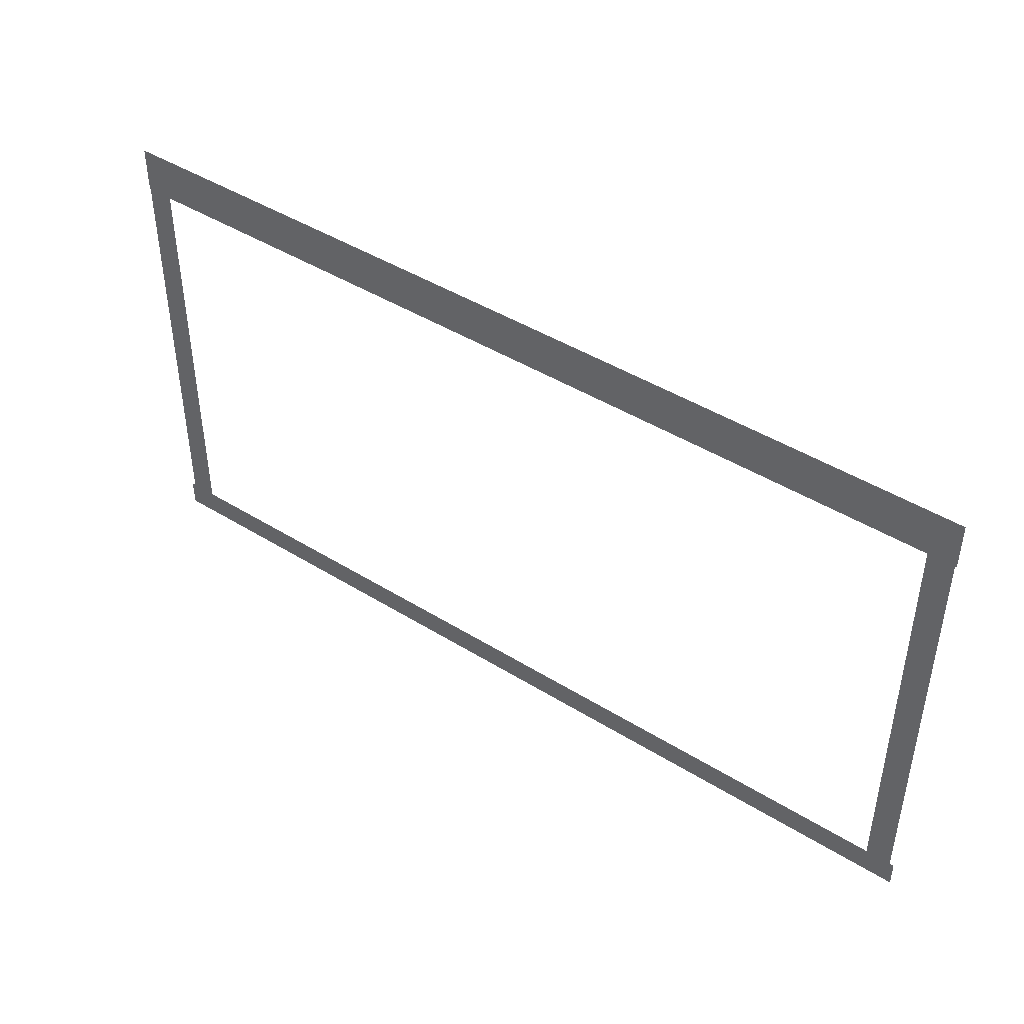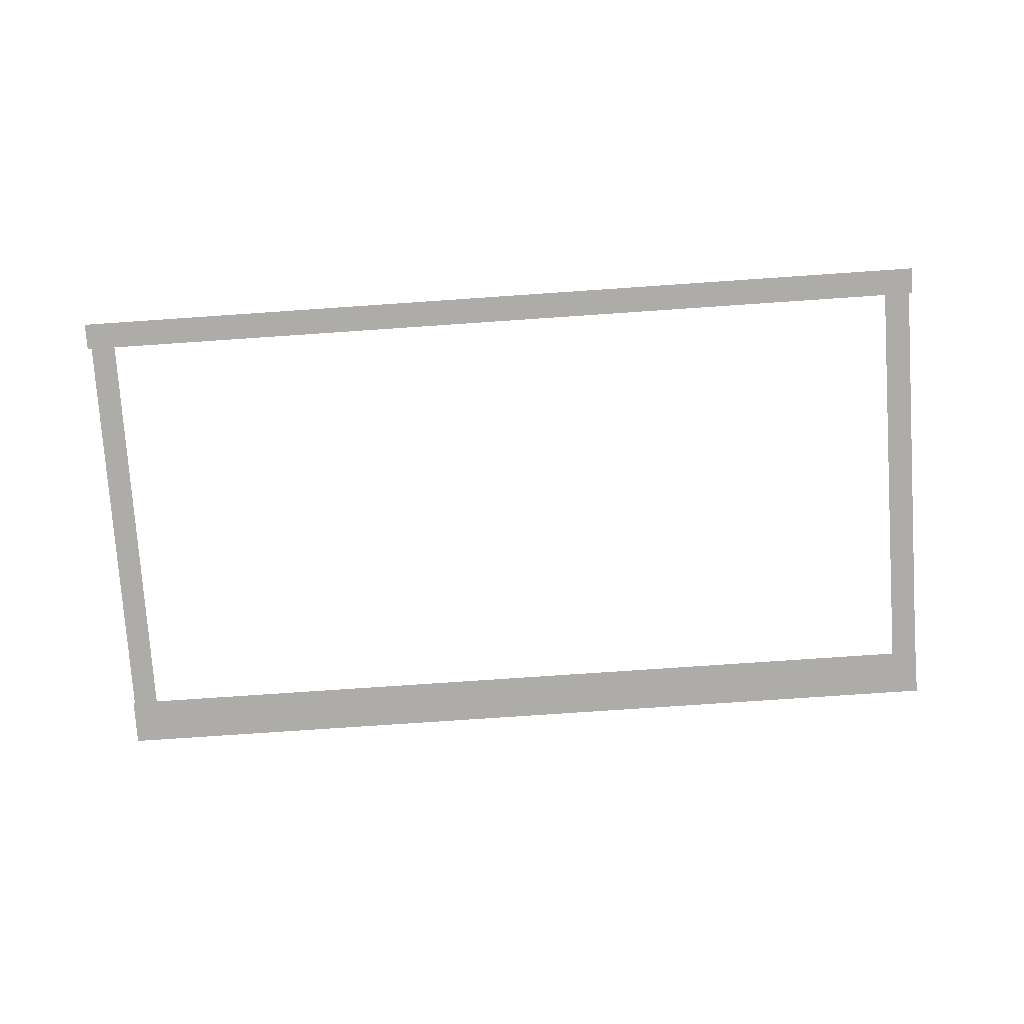
<metadata>
{"format":"obj","ext":"obj","renderer":"f3d","projection":"perspective","resolution":1024,"background":"white","views":[{"elev":44.4,"azim":-144.0,"up":"+Y"},{"elev":-77.0,"azim":3.9,"up":"+Z"}]}
</metadata>
<code>
v 27.37 -0.5604 0.002
v 27.37 3.257 0.002
v 26.83 3.257 0.002
v 26.83 -0.5604 0.002
v 26.29 3.257 0.002
v 26.29 -0.5604 0.002
v 27.37 -4.378 0.002
v 27.37 -0.5604 0.002
v 26.83 -0.5604 0.002
v 26.83 -4.378 0.002
v 26.29 -0.5604 0.002
v 26.29 -4.378 0.002
v 27.37 -8.196 0.002
v 27.37 -4.378 0.002
v 26.83 -4.378 0.002
v 26.83 -8.196 0.002
v 26.29 -4.378 0.002
v 26.29 -8.196 0.002
v 27.37 -12.01 0.002
v 27.37 -8.196 0.002
v 26.83 -8.196 0.002
v 26.83 -12.01 0.002
v 26.29 -8.196 0.002
v 26.29 -12.01 0.002
v 27.37 -15.83 0.002
v 27.37 -12.01 0.002
v 26.83 -12.01 0.002
v 26.83 -15.83 0.002
v 26.29 -12.01 0.002
v 26.29 -15.83 0.002
v 27.37 -15.83 0.002
v 26.83 -15.83 0.002
v 26.29 -15.83 0.002
v -9.805 -12.01 0.002
v -9.805 -15.83 0.002
v -9.281 -15.83 0.002
v -9.281 -12.01 0.002
v -8.758 -15.83 0.002
v -8.758 -12.01 0.002
v -9.805 -8.194 0.002
v -9.805 -12.01 0.002
v -9.281 -12.01 0.002
v -9.281 -8.194 0.002
v -8.758 -12.01 0.002
v -8.758 -8.194 0.002
v -9.805 -4.375 0.002
v -9.805 -8.194 0.002
v -9.281 -8.194 0.002
v -9.281 -4.375 0.002
v -8.758 -8.194 0.002
v -8.758 -4.375 0.002
v -9.805 -0.5567 0.002
v -9.805 -4.375 0.002
v -9.281 -4.375 0.002
v -9.281 -0.5567 0.002
v -8.758 -4.375 0.002
v -8.758 -0.5567 0.002
v -9.805 3.262 0.002
v -9.805 -0.5567 0.002
v -9.281 -0.5567 0.002
v -9.281 3.262 0.002
v -8.758 -0.5567 0.002
v -8.758 3.262 0.002
v -9.805 3.262 0.002
v -9.281 3.262 0.002
v -8.758 3.262 0.002
v 23.65 -16.39 0.001
v 26.95 -16.39 0.001
v 26.95 -15.83 0.001
v 23.65 -15.83 0.001
v 26.95 -15.27 0.001
v 23.65 -15.27 0.001
v 20.34 -16.39 0.001
v 23.65 -16.39 0.001
v 23.65 -15.83 0.001
v 20.34 -15.83 0.001
v 23.65 -15.27 0.001
v 20.34 -15.27 0.001
v 17.04 -16.39 0.001
v 20.34 -16.39 0.001
v 20.34 -15.83 0.001
v 17.04 -15.83 0.001
v 20.34 -15.27 0.001
v 17.04 -15.27 0.001
v 13.73 -16.39 0.001
v 17.04 -16.39 0.001
v 17.04 -15.83 0.001
v 13.73 -15.83 0.001
v 17.04 -15.27 0.001
v 13.73 -15.27 0.001
v 10.43 -16.39 0.001
v 13.73 -16.39 0.001
v 13.73 -15.83 0.001
v 10.43 -15.83 0.001
v 13.73 -15.27 0.001
v 10.43 -15.27 0.001
v 7.12 -16.39 0.001
v 10.43 -16.39 0.001
v 10.43 -15.83 0.001
v 7.12 -15.83 0.001
v 10.43 -15.27 0.001
v 7.12 -15.27 0.001
v 3.814 -16.39 0.001
v 7.12 -16.39 0.001
v 7.12 -15.83 0.001
v 3.814 -15.83 0.001
v 7.12 -15.27 0.001
v 3.814 -15.27 0.001
v 0.5081 -16.39 0.001
v 3.814 -16.39 0.001
v 3.814 -15.83 0.001
v 0.5081 -15.83 0.001
v 3.814 -15.27 0.001
v 0.5081 -15.27 0.001
v -2.798 -16.39 0.001
v 0.5081 -16.39 0.001
v 0.5081 -15.83 0.001
v -2.798 -15.83 0.001
v 0.5081 -15.27 0.001
v -2.798 -15.27 0.001
v -6.103 -16.39 0.001
v -2.798 -16.39 0.001
v -2.798 -15.83 0.001
v -6.103 -15.83 0.001
v -2.798 -15.27 0.001
v -6.103 -15.27 0.001
v -9.281 -16.39 0.001
v -6.103 -16.39 0.001
v -6.103 -15.83 0.001
v -9.281 -15.83 0.001
v -6.103 -15.27 0.001
v -9.281 -15.27 0.001
v -9.409 -16.39 0.001
v -9.409 -15.83 0.001
v -9.409 -15.27 0.001
v 26.95 -16.39 0.001
v 27.53 -16.39 0.001
v 27.53 -15.83 0.001
v 26.95 -15.83 0.001
v 27.53 -15.27 0.001
v 26.95 -15.27 0.001
v -9.981 -16.39 0.001
v -9.409 -16.39 0.001
v -9.409 -15.83 0.001
v -9.981 -15.83 0.001
v -9.409 -15.27 0.001
v -9.981 -15.27 0.001
v -5.602 3.646 0
v -8.798 3.646 0
v -8.798 2.685 0
v -5.602 2.685 0
v -8.798 1.724 0
v -5.602 1.724 0
v -2.406 3.645 0
v -5.602 3.646 0
v -5.602 2.685 0
v -2.406 2.685 0
v -5.602 1.724 0
v -2.406 1.724 0
v 0.7899 3.645 0
v -2.406 3.645 0
v -2.406 2.685 0
v 0.7897 2.684 0
v -2.406 1.724 0
v 0.7896 1.723 0
v 3.986 3.645 0
v 0.7899 3.645 0
v 0.7897 2.684 0
v 3.986 2.684 0
v 0.7896 1.723 0
v 3.986 1.723 0
v 7.182 3.644 0
v 3.986 3.645 0
v 3.986 2.684 0
v 7.182 2.683 0
v 3.986 1.723 0
v 7.181 1.722 0
v 10.38 3.644 0
v 7.182 3.644 0
v 7.182 2.683 0
v 10.38 2.683 0
v 7.181 1.722 0
v 10.38 1.722 0
v 13.57 3.643 0
v 10.38 3.644 0
v 10.38 2.683 0
v 13.57 2.682 0
v 10.38 1.722 0
v 13.57 1.722 0
v 16.77 3.643 0
v 13.57 3.643 0
v 13.57 2.682 0
v 16.77 2.682 0
v 13.57 1.722 0
v 16.77 1.721 0
v 19.97 3.643 0
v 16.77 3.643 0
v 16.77 2.682 0
v 19.97 2.682 0
v 16.77 1.721 0
v 19.97 1.721 0
v 23.16 3.642 0
v 19.97 3.643 0
v 19.97 2.682 0
v 23.16 2.681 0
v 19.97 1.721 0
v 23.16 1.72 0
v 26.36 3.642 0
v 23.16 3.642 0
v 23.16 2.681 0
v 26.36 2.681 0
v 23.16 1.72 0
v 26.36 1.72 0
v -8.798 3.646 0
v -9.872 3.646 0
v -9.872 2.685 0
v -8.798 2.685 0
v -9.872 1.725 0
v -8.798 1.724 0
v 26.83 3.642 0
v 26.36 3.642 0
v 26.36 2.681 0
v 26.83 2.681 0
v 26.36 1.72 0
v 26.83 1.72 0
v 27.4 3.642 0
v 27.4 2.681 0
v 27.4 1.72 0
g Terrain_1688_1
f 1 3 2
f 4 3 1
f 4 5 3
f 6 5 4
f 7 9 8
f 10 9 7
f 10 11 9
f 12 11 10
f 13 15 14
f 16 15 13
f 16 17 15
f 18 17 16
f 19 21 20
f 22 21 19
f 22 23 21
f 24 23 22
f 25 27 26
f 28 27 25
f 28 29 27
f 30 29 28
f 31 28 25
f 32 28 31
f 32 30 28
f 33 30 32
f 34 36 35
f 37 36 34
f 37 38 36
f 39 38 37
f 40 42 41
f 43 42 40
f 43 44 42
f 45 44 43
f 46 48 47
f 49 48 46
f 49 50 48
f 51 50 49
f 52 54 53
f 55 54 52
f 55 56 54
f 57 56 55
f 58 60 59
f 61 60 58
f 61 62 60
f 63 62 61
f 64 61 58
f 65 61 64
f 65 63 61
f 66 63 65
f 67 69 68
f 70 69 67
f 70 71 69
f 72 71 70
f 73 75 74
f 76 75 73
f 76 77 75
f 78 77 76
f 79 81 80
f 82 81 79
f 82 83 81
f 84 83 82
f 85 87 86
f 88 87 85
f 88 89 87
f 90 89 88
f 91 93 92
f 94 93 91
f 94 95 93
f 96 95 94
f 97 99 98
f 100 99 97
f 100 101 99
f 102 101 100
f 103 105 104
f 106 105 103
f 106 107 105
f 108 107 106
f 109 111 110
f 112 111 109
f 112 113 111
f 114 113 112
f 115 117 116
f 118 117 115
f 118 119 117
f 120 119 118
f 121 123 122
f 124 123 121
f 124 125 123
f 126 125 124
f 127 129 128
f 130 129 127
f 130 131 129
f 132 131 130
f 133 130 127
f 134 130 133
f 134 132 130
f 135 132 134
f 136 138 137
f 139 138 136
f 139 140 138
f 141 140 139
f 142 144 143
f 145 144 142
f 145 146 144
f 147 146 145
f 148 150 149
f 151 150 148
f 151 152 150
f 153 152 151
f 154 156 155
f 157 156 154
f 157 158 156
f 159 158 157
f 160 162 161
f 163 162 160
f 163 164 162
f 165 164 163
f 166 168 167
f 169 168 166
f 169 170 168
f 171 170 169
f 172 174 173
f 175 174 172
f 175 176 174
f 177 176 175
f 178 180 179
f 181 180 178
f 181 182 180
f 183 182 181
f 184 186 185
f 187 186 184
f 187 188 186
f 189 188 187
f 190 192 191
f 193 192 190
f 193 194 192
f 195 194 193
f 196 198 197
f 199 198 196
f 199 200 198
f 201 200 199
f 202 204 203
f 205 204 202
f 205 206 204
f 207 206 205
f 208 210 209
f 211 210 208
f 211 212 210
f 213 212 211
f 214 216 215
f 217 216 214
f 217 218 216
f 219 218 217
f 220 222 221
f 223 222 220
f 223 224 222
f 225 224 223
f 226 223 220
f 227 223 226
f 227 225 223
f 228 225 227

</code>
